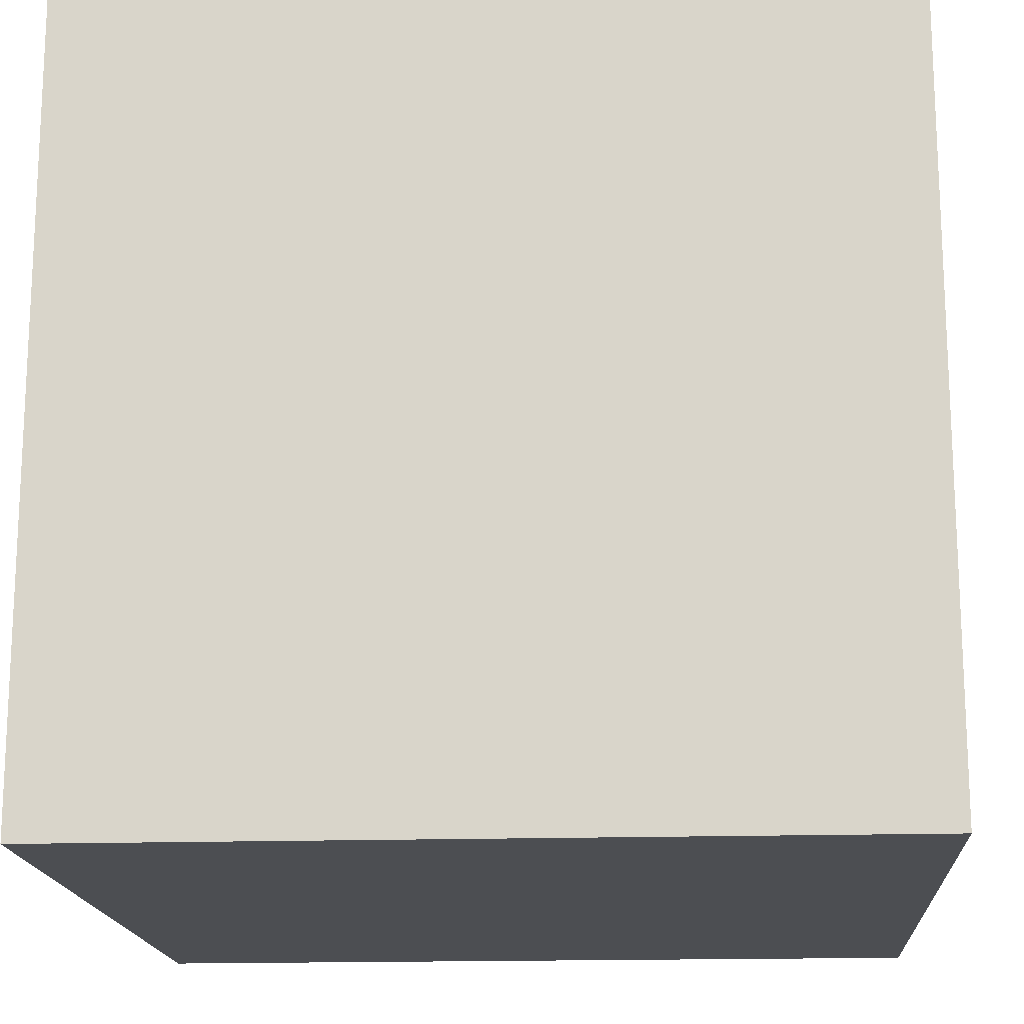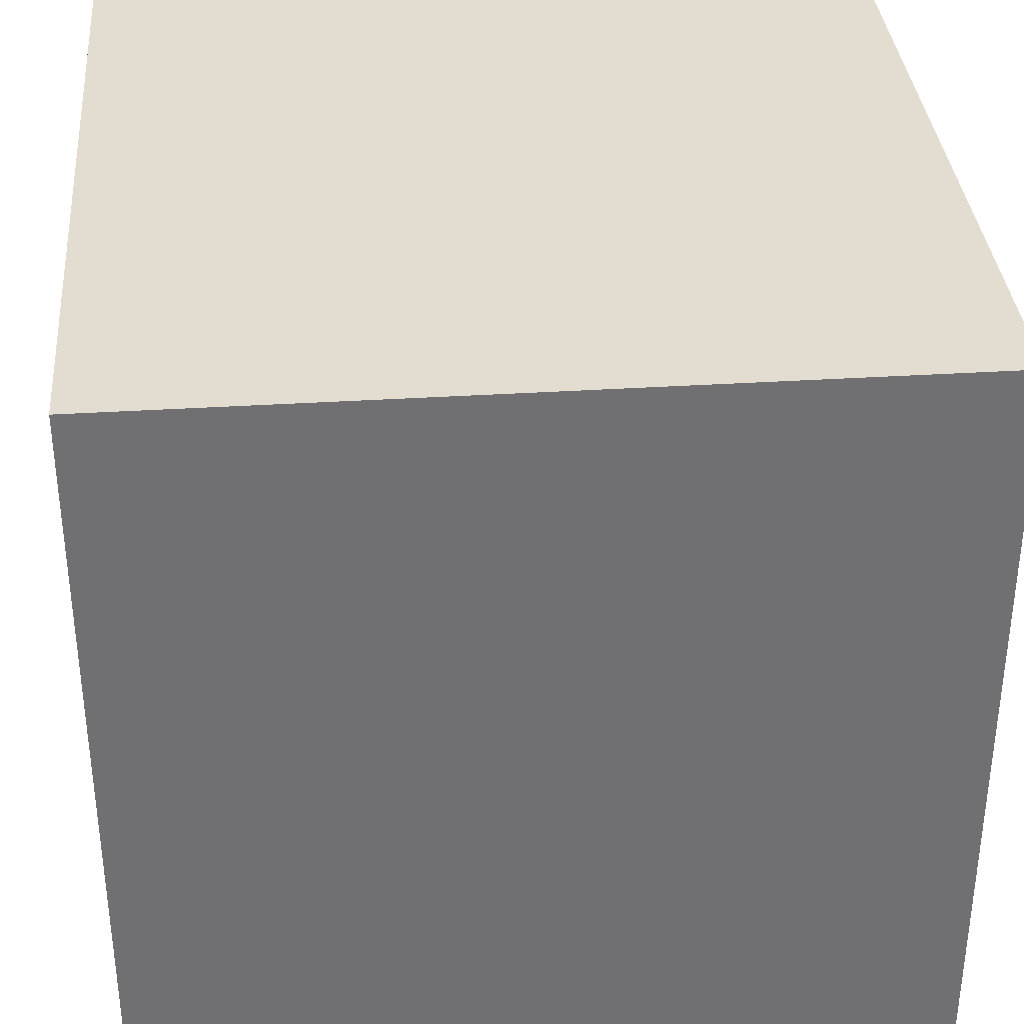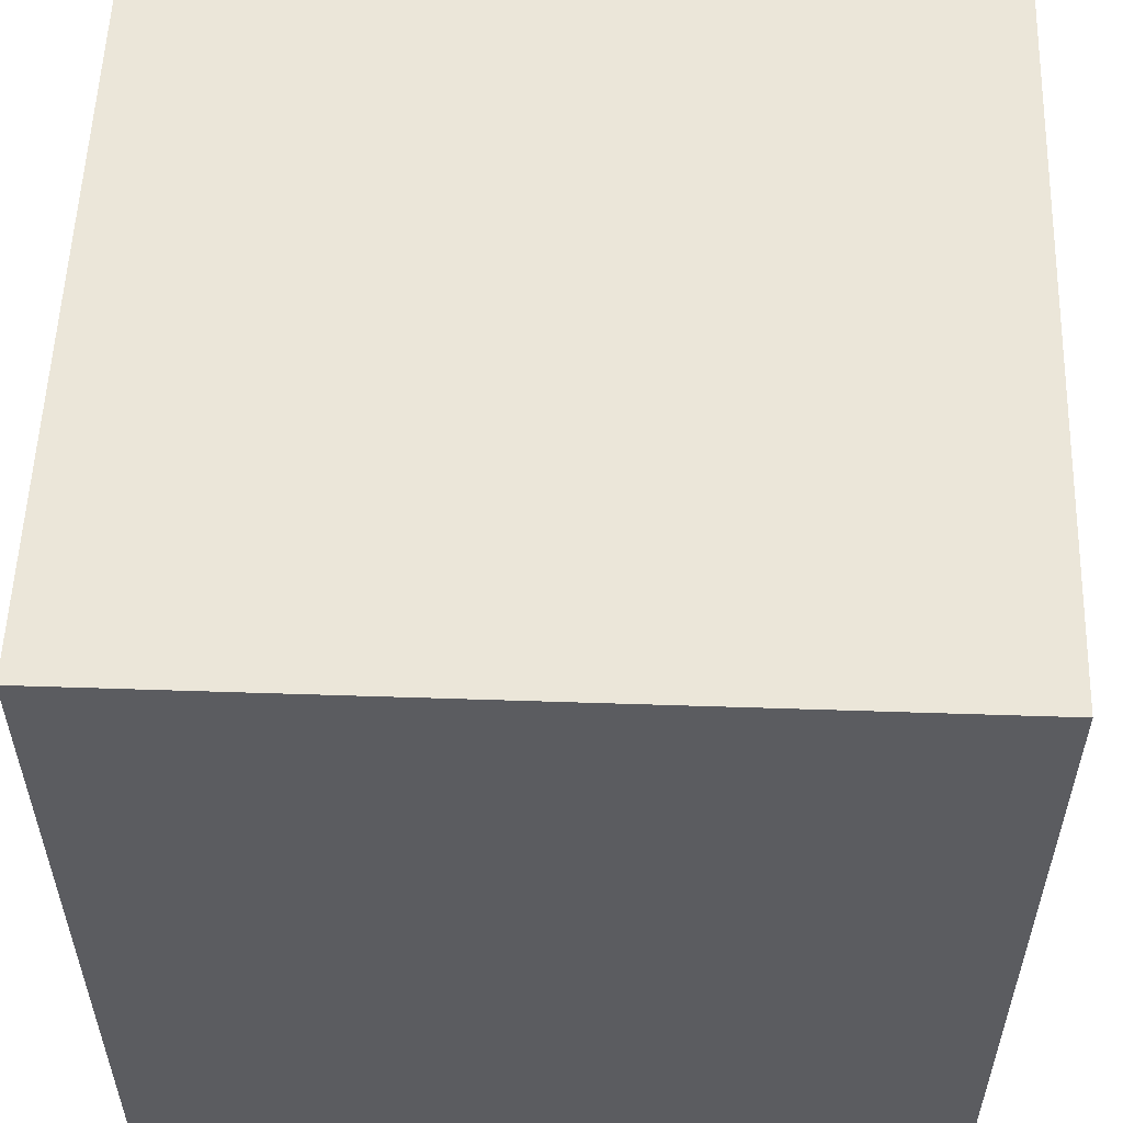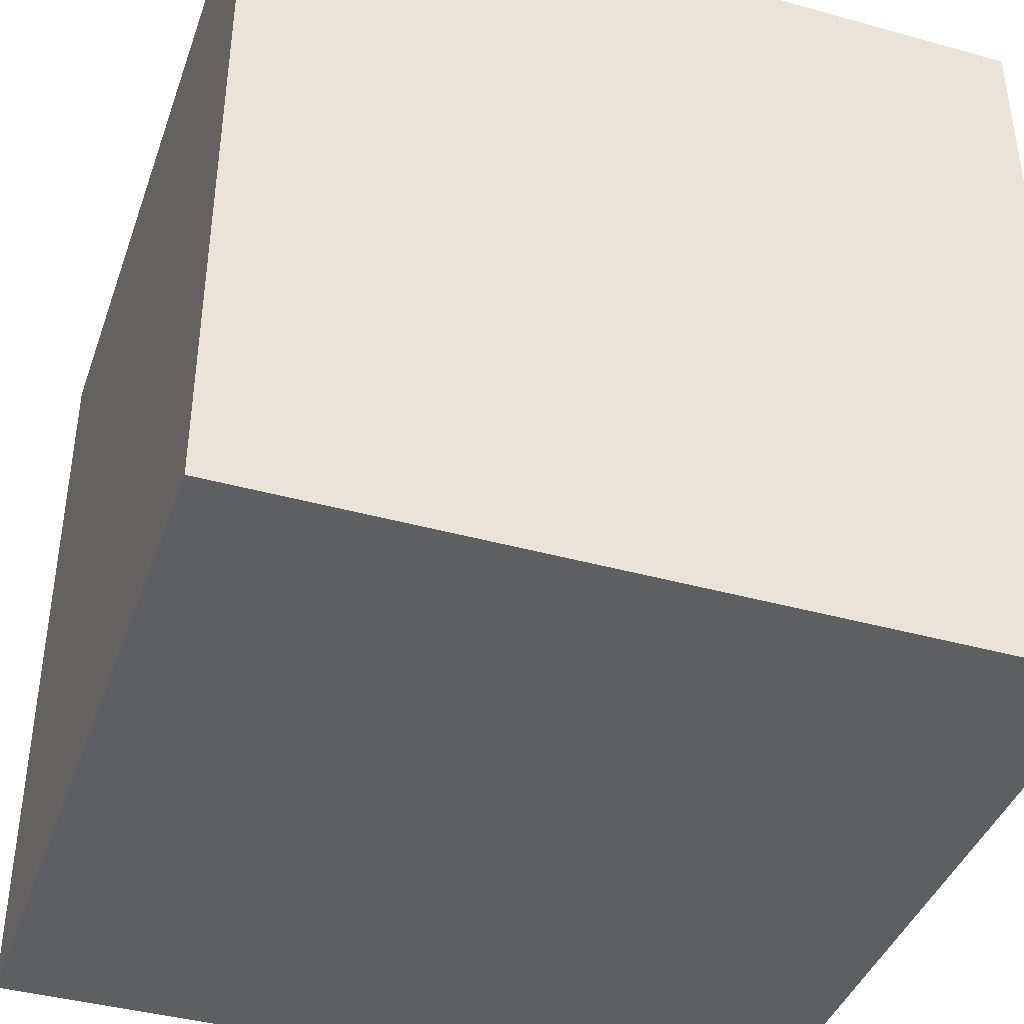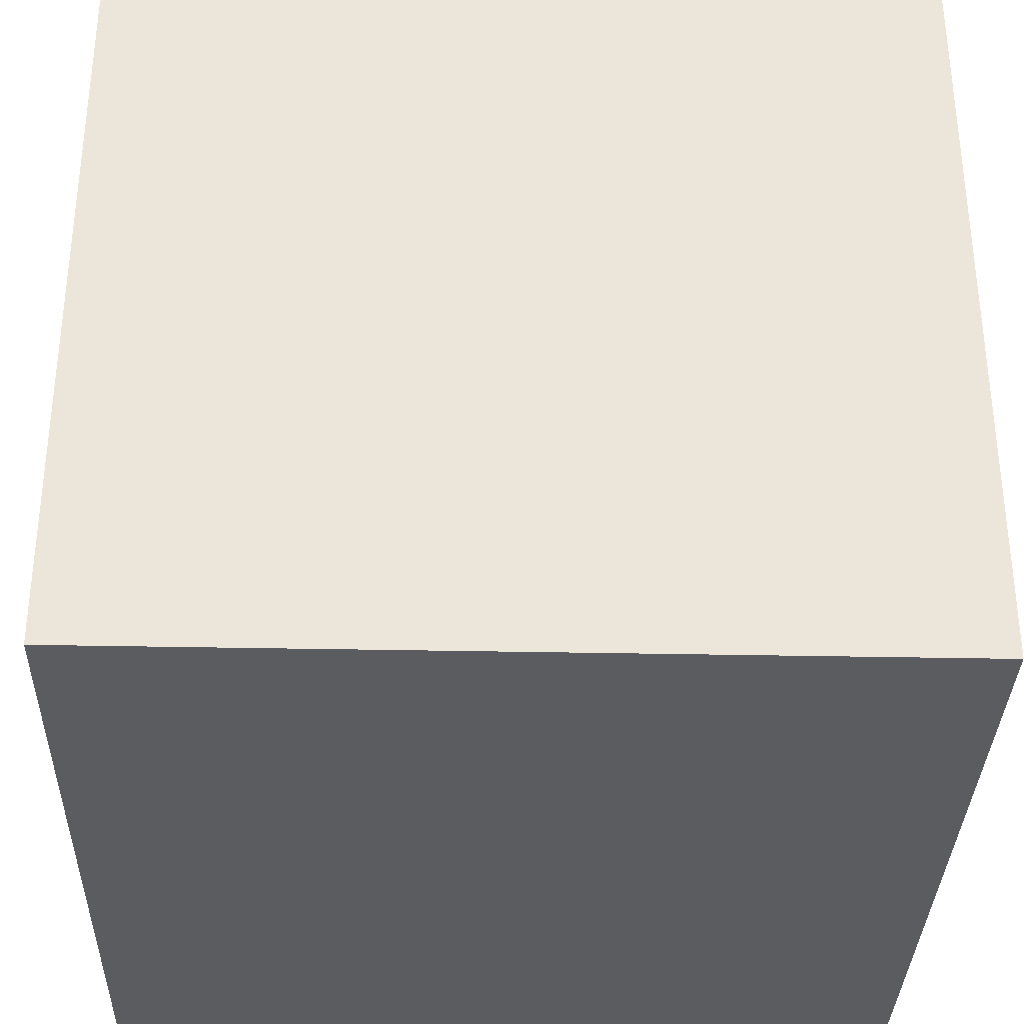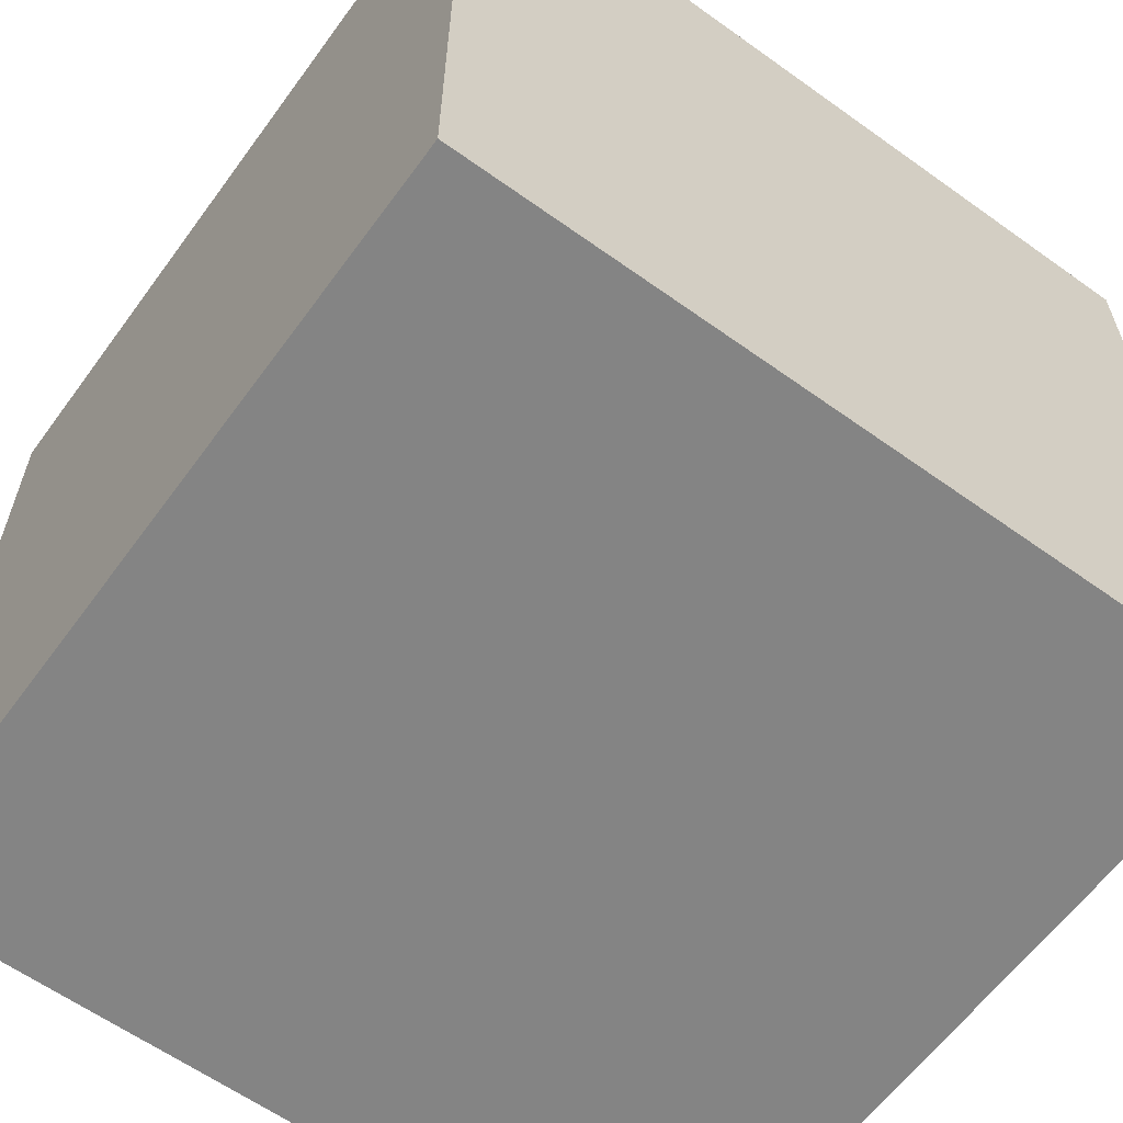
<metadata>
{"format":"obj","ext":"obj","renderer":"f3d","projection":"perspective","resolution":1024,"background":"white","views":[{"elev":-16.7,"azim":-176.3,"up":"+Z"},{"elev":35.3,"azim":85.2,"up":"+Z"},{"elev":55.4,"azim":-178.0,"up":"+Z"},{"elev":-40.8,"azim":-108.7,"up":"+Z"},{"elev":-33.6,"azim":88.4,"up":"+Z"},{"elev":-61.4,"azim":53.9,"up":"+Z"}]}
</metadata>
<code>
g Cube.561
v -1 -1 1
v -1 -1 -1
v -1 1 -1
v -1 1 1
v -1 -1 -1
v 1 -1 -1
v 1 1 -1
v -1 1 -1
v 1 -1 -1
v 1 -1 1
v 1 1 1
v 1 1 -1
v 1 -1 1
v -1 -1 1
v -1 1 1
v 1 1 1
v -1 -1 -1
v -1 -1 1
v 1 -1 1
v 1 -1 -1
v 1 1 -1
v 1 1 1
v -1 1 1
v -1 1 -1
g Cube.561_0
f 3 2 1
f 4 3 1
f 7 6 5
f 8 7 5
f 11 10 9
f 12 11 9
f 15 14 13
f 16 15 13
f 19 18 17
f 20 19 17
f 23 22 21
f 24 23 21

</code>
